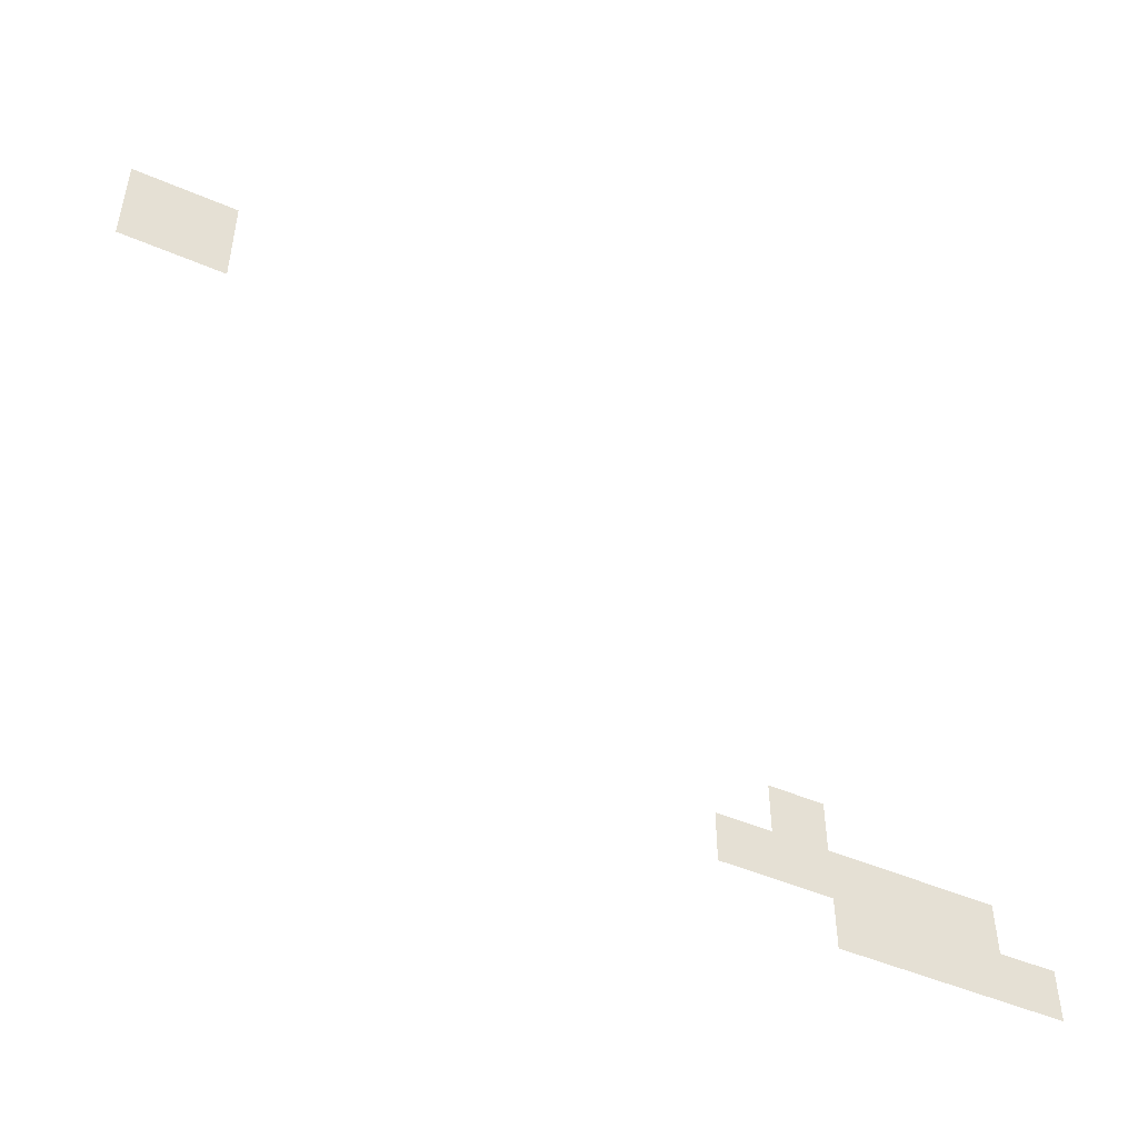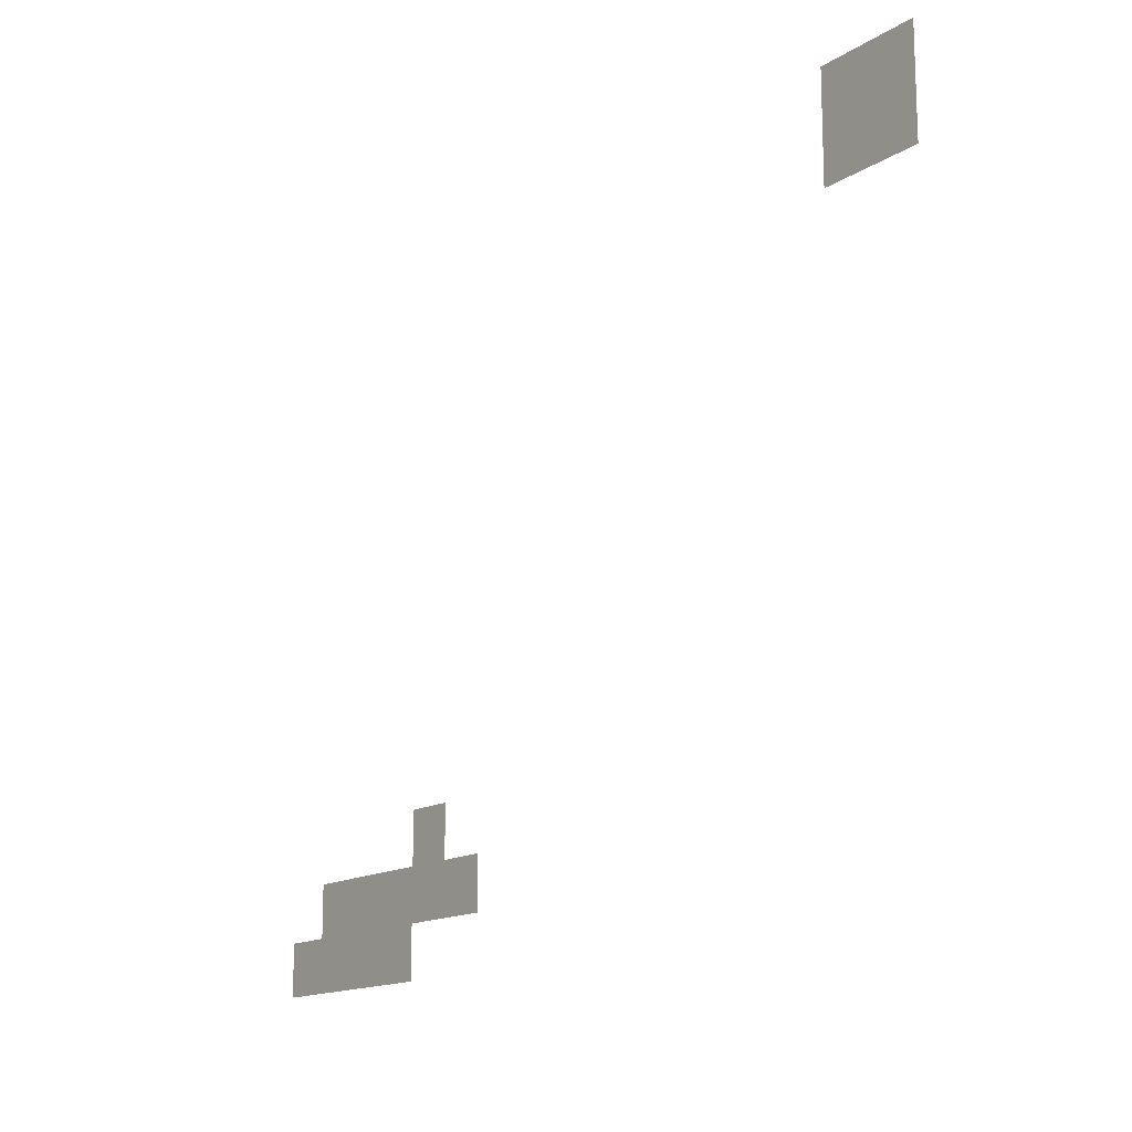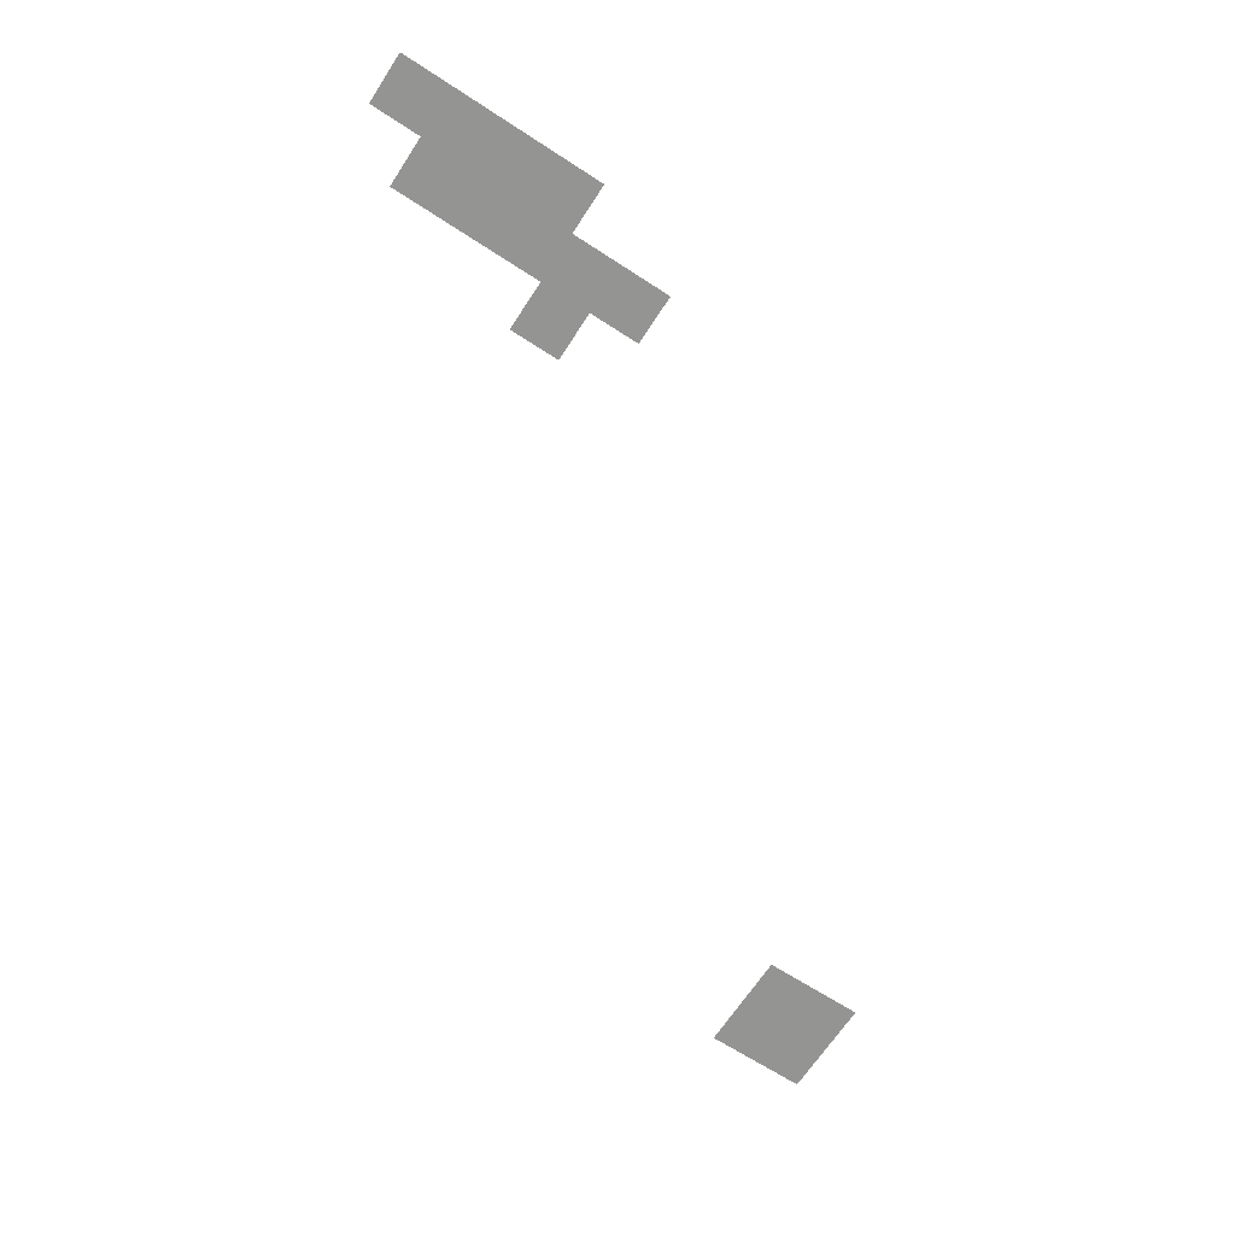
<metadata>
{"format":"obj","ext":"obj","renderer":"f3d","projection":"perspective","resolution":1024,"background":"white","views":[{"elev":-49.2,"azim":154.5,"up":"+Y"},{"elev":-14.8,"azim":53.3,"up":"+Y"},{"elev":-67.0,"azim":-33.1,"up":"+Z"}]}
</metadata>
<code>
v -1464 -1056 0
v -1488 -1056 0
v -1488 -1032 0
v -1464 -1032 0
v -1488 -1056 0
v -1512 -1056 0
v -1512 -1032 0
v -1488 -1032 0
v -1464 -1080 0
v -1488 -1080 0
v -1488 -1056 0
v -1464 -1056 0
v -1488 -1080 0
v -1512 -1080 0
v -1512 -1056 0
v -1488 -1056 0
v -1752 -1296 0
v -1776 -1296 0
v -1776 -1272 0
v -1752 -1272 0
v -1728 -1320 0
v -1752 -1320 0
v -1752 -1296 0
v -1728 -1296 0
v -1752 -1320 0
v -1776 -1320 0
v -1776 -1296 0
v -1752 -1296 0
v -1776 -1320 0
v -1800 -1320 0
v -1800 -1296 0
v -1776 -1296 0
v -1800 -1320 0
v -1824 -1320 0
v -1824 -1296 0
v -1800 -1296 0
v -1824 -1320 0
v -1848 -1320 0
v -1848 -1296 0
v -1824 -1296 0
v -1776 -1344 0
v -1800 -1344 0
v -1800 -1320 0
v -1776 -1320 0
v -1800 -1344 0
v -1824 -1344 0
v -1824 -1320 0
v -1800 -1320 0
v -1824 -1344 0
v -1848 -1344 0
v -1848 -1320 0
v -1824 -1320 0
v -1848 -1344 0
v -1872 -1344 0
v -1872 -1320 0
v -1848 -1320 0
g SalleSE-Bar_mesh_0008
f 1 2 3 4
f 5 6 7 8
f 9 10 11 12
f 13 14 15 16
f 17 18 19 20
f 21 22 23 24
f 25 26 27 28
f 29 30 31 32
f 33 34 35 36
f 37 38 39 40
f 41 42 43 44
f 45 46 47 48
f 49 50 51 52
f 53 54 55 56

</code>
